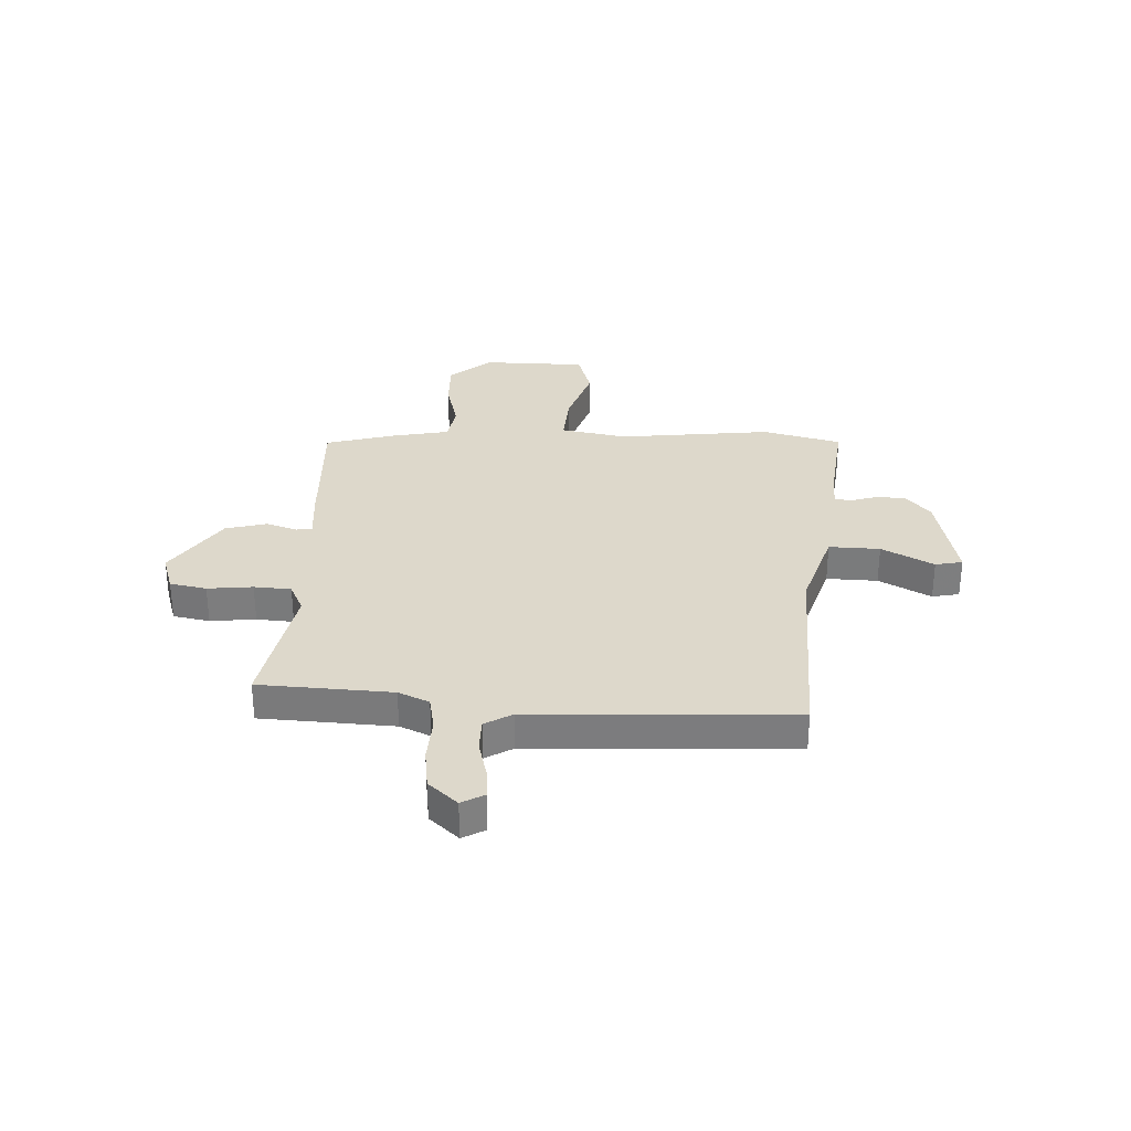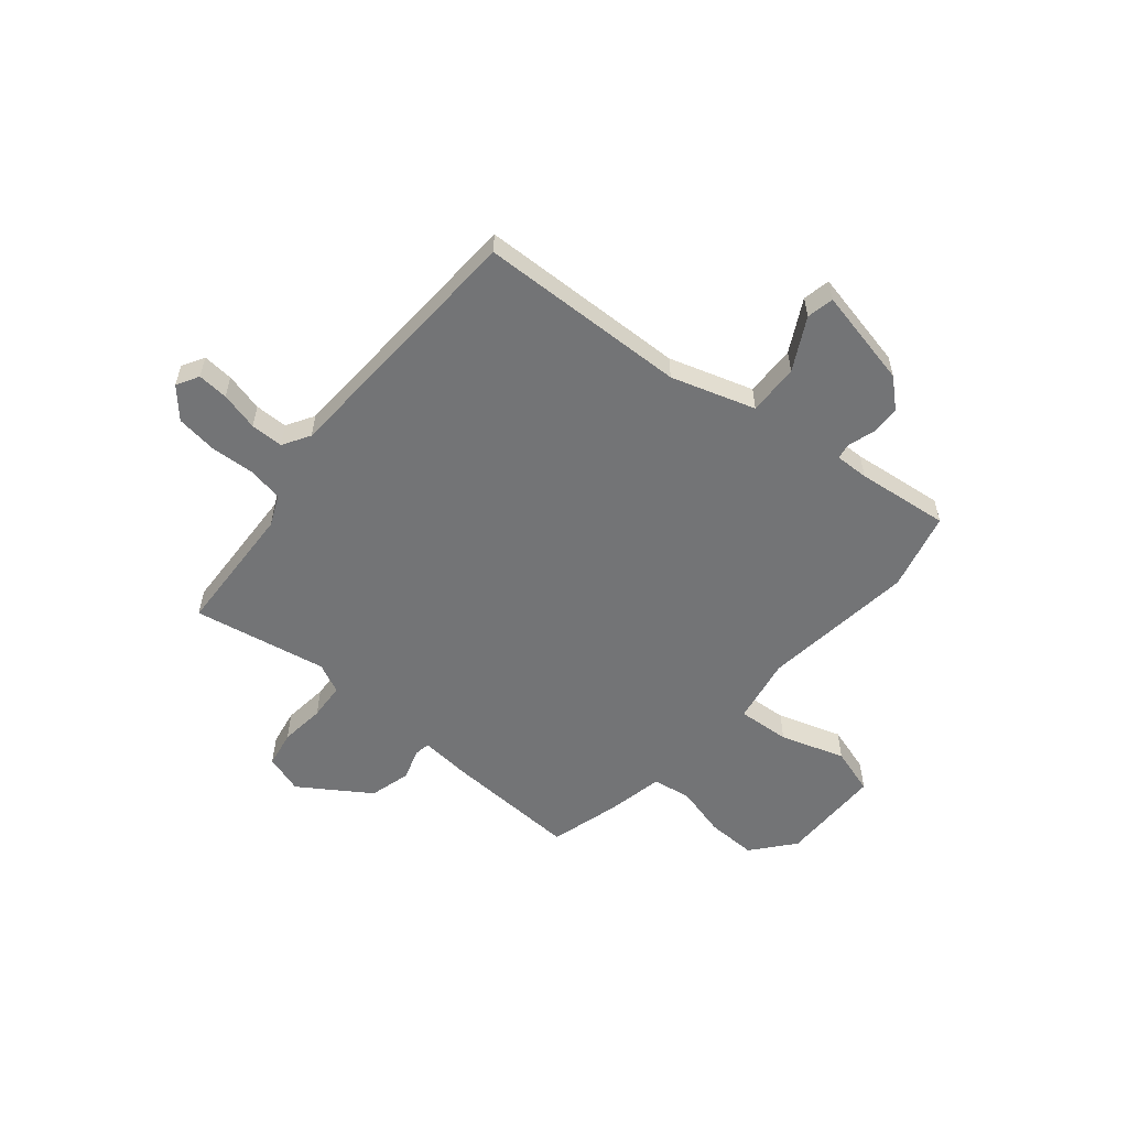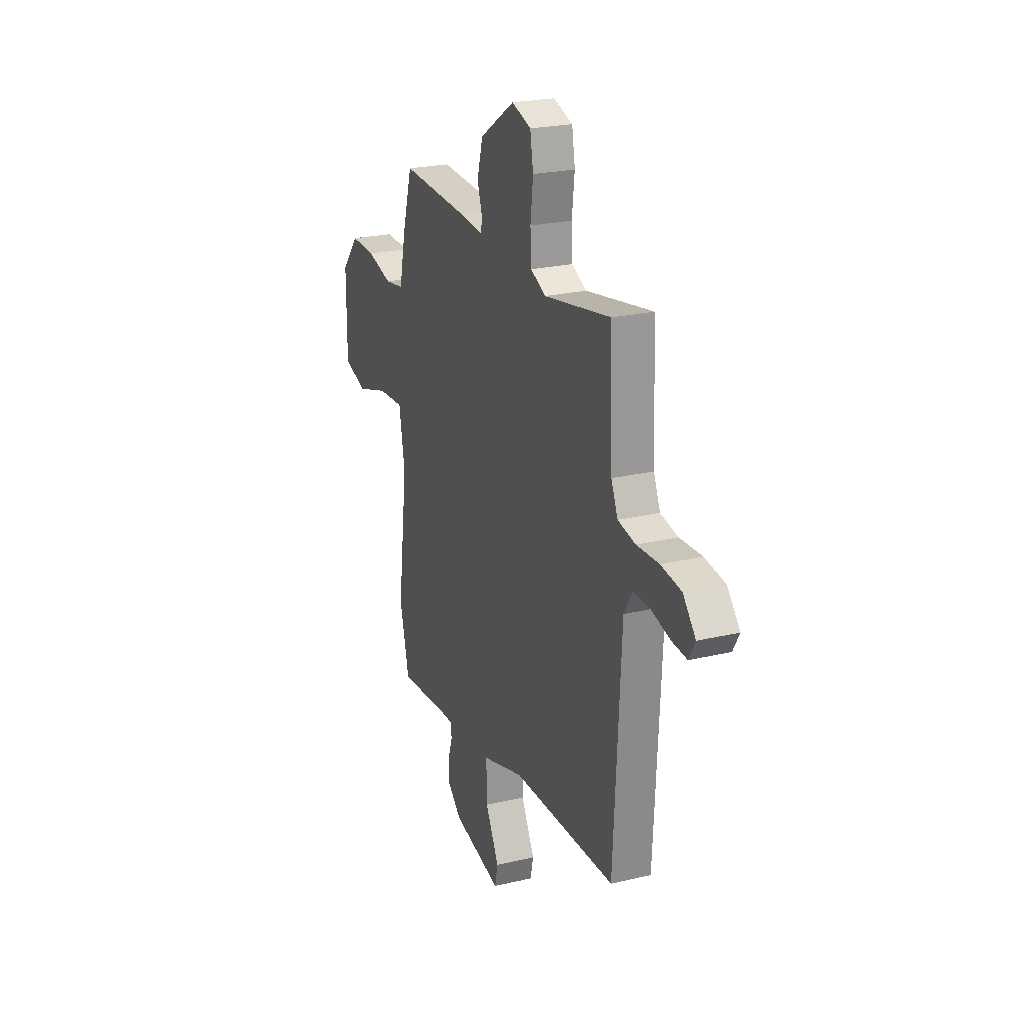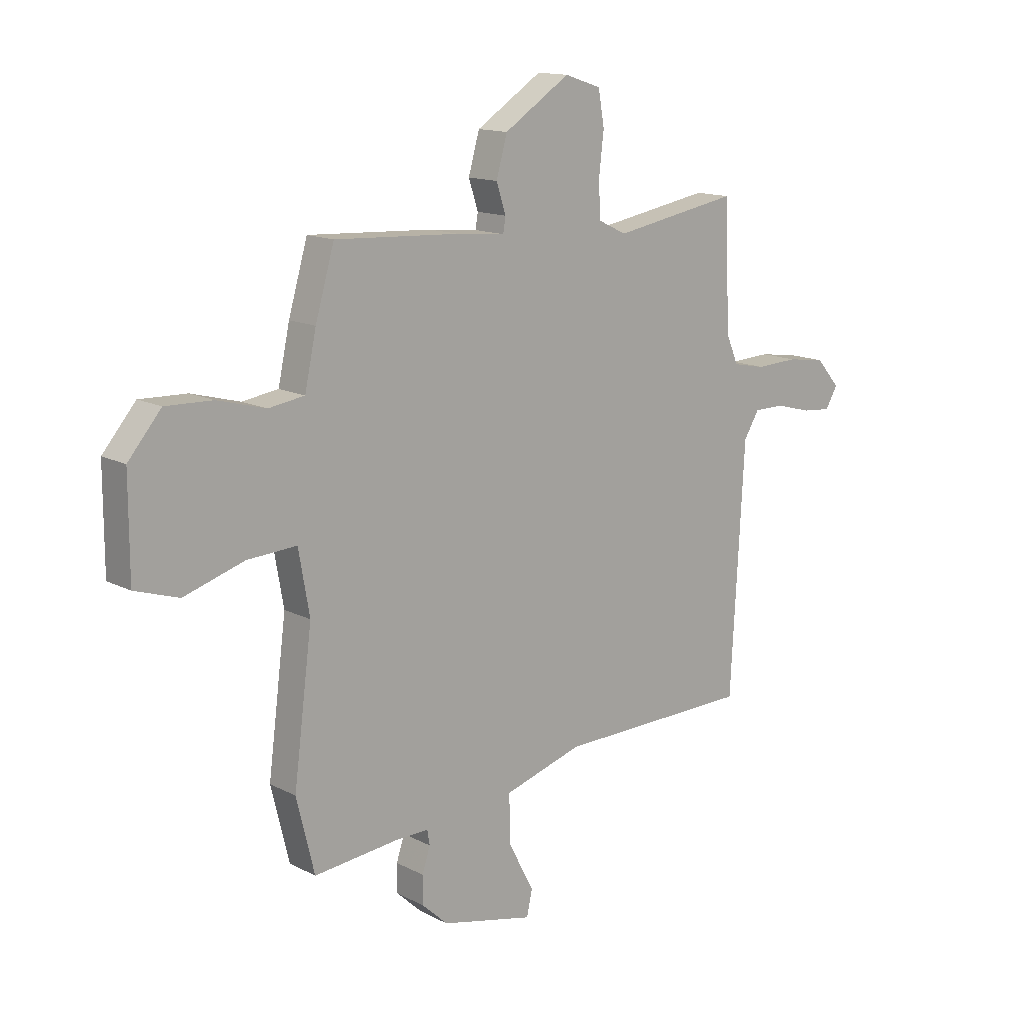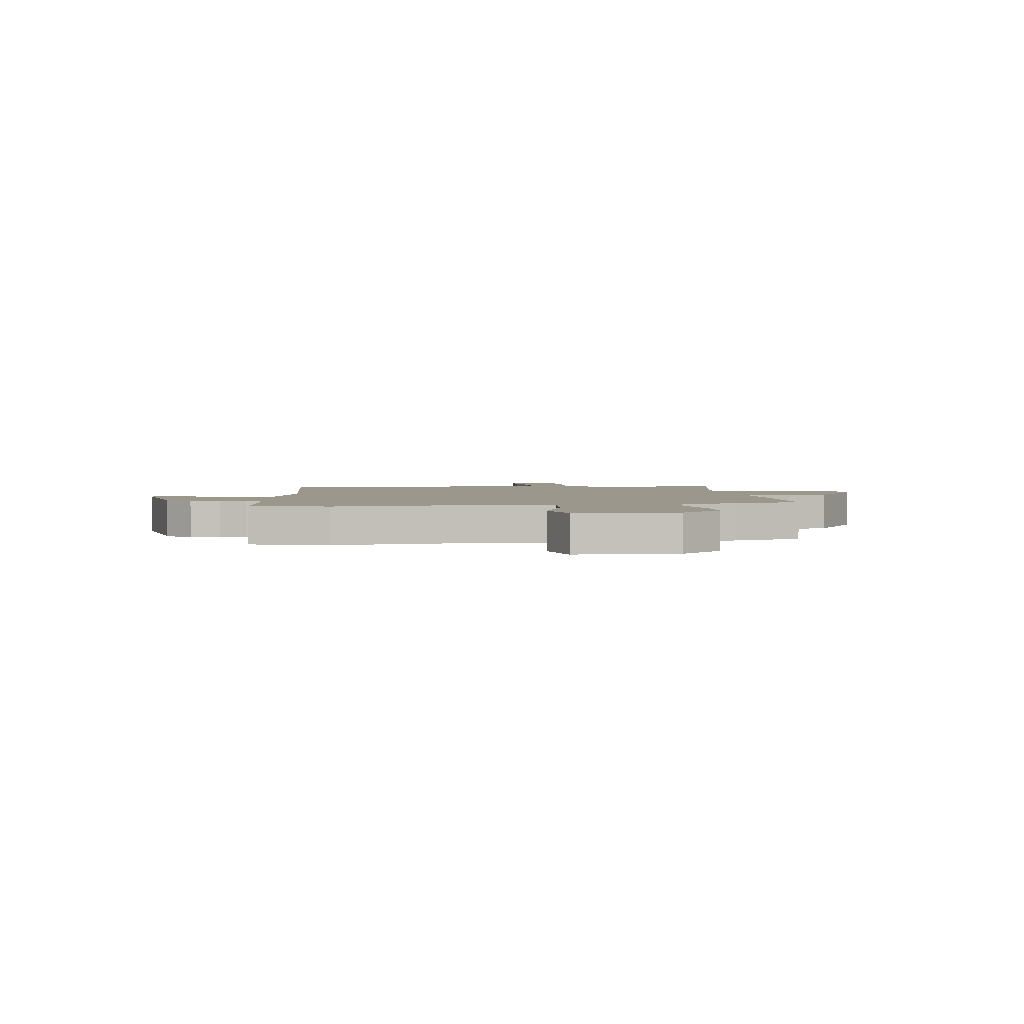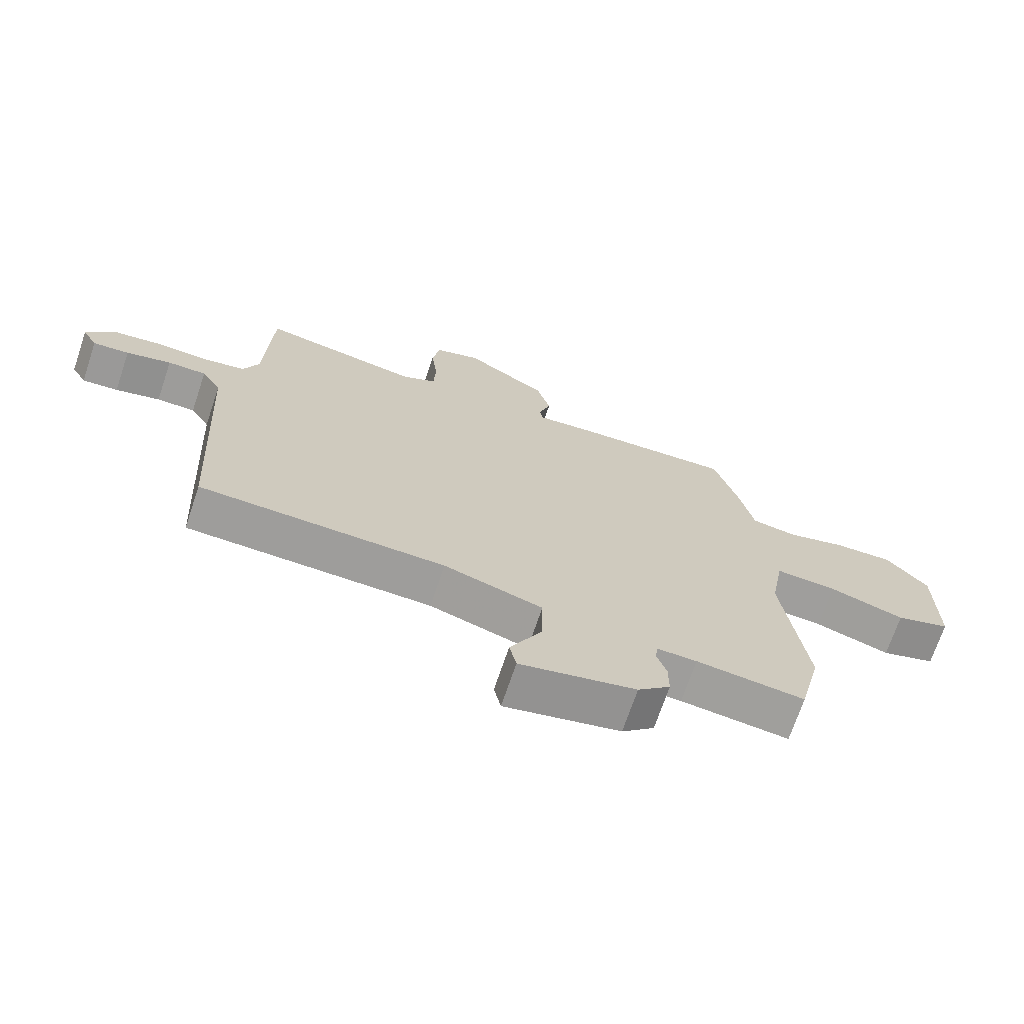
<metadata>
{"format":"obj","ext":"obj","renderer":"f3d","projection":"perspective","resolution":1024,"background":"white","views":[{"elev":31.1,"azim":93.2,"up":"+Y"},{"elev":-56.2,"azim":140.6,"up":"+Y"},{"elev":23.4,"azim":68.2,"up":"+Z"},{"elev":14.0,"azim":-41.3,"up":"+Z"},{"elev":2.7,"azim":-96.0,"up":"+Y"},{"elev":-70.3,"azim":161.4,"up":"+Z"}]}
</metadata>
<code>
v 0.483 0.07 -0.447
v 0.09 0.07 -0.455
v -0.068 0.07 -0.503
v -0.066 0.07 -0.599
v -0.015 0.07 -0.697
v -0.026 0.07 -0.748
v -0.212 0.07 -0.706
v -0.264 0.07 -0.658
v -0.264 0.07 -0.602
v -0.248 0.07 -0.553
v -0.253 0.07 -0.523
v -0.316 0.07 -0.524
v -0.49 0.07 -0.542
v -0.526 0.07 -0.394
v -0.489 0.07 -0.105
v -0.511 0.07 0.02
v -0.61 0.07 0.014
v -0.731 0.07 -0.024
v -0.819 0.07 0.004
v -0.819 0.07 0.198
v -0.753 0.07 0.276
v -0.659 0.07 0.273
v -0.562 0.07 0.247
v -0.49 0.07 0.258
v -0.467 0.07 0.365
v -0.429 0.07 0.496
v -0.178 0.07 0.483
v -0.081 0.07 0.474
v -0.076 0.07 0.504
v -0.095 0.07 0.562
v -0.073 0.07 0.64
v 0.059 0.07 0.726
v 0.132 0.07 0.702
v 0.144 0.07 0.633
v 0.134 0.07 0.548
v 0.138 0.07 0.478
v 0.194 0.07 0.451
v 0.447 0.07 0.496
v 0.457 0.07 0.246
v 0.482 0.07 0.188
v 0.548 0.07 0.175
v 0.632 0.07 0.179
v 0.709 0.07 0.168
v 0.757 0.07 0.113
v 0.733 0.07 0.071
v 0.675 0.07 0.076
v 0.603 0.07 0.095
v 0.541 0.07 0.095
v 0.51 0.07 0.044
v 0.483 0 -0.447
v 0.09 0 -0.455
v -0.068 0 -0.503
v -0.066 0 -0.599
v -0.015 0 -0.697
v -0.026 0 -0.748
v -0.212 0 -0.706
v -0.264 0 -0.658
v -0.264 0 -0.602
v -0.248 0 -0.553
v -0.253 0 -0.523
v -0.316 0 -0.524
v -0.49 0 -0.542
v -0.526 0 -0.394
v -0.489 0 -0.105
v -0.511 0 0.02
v -0.61 0 0.014
v -0.731 0 -0.024
v -0.819 0 0.004
v -0.819 0 0.198
v -0.753 0 0.276
v -0.659 0 0.273
v -0.562 0 0.247
v -0.49 0 0.258
v -0.467 0 0.365
v -0.429 0 0.496
v -0.178 0 0.483
v -0.081 0 0.474
v -0.076 0 0.504
v -0.095 0 0.562
v -0.073 0 0.64
v 0.059 0 0.726
v 0.132 0 0.702
v 0.144 0 0.633
v 0.134 0 0.548
v 0.138 0 0.478
v 0.194 0 0.451
v 0.447 0 0.496
v 0.457 0 0.246
v 0.482 0 0.188
v 0.548 0 0.175
v 0.632 0 0.179
v 0.709 0 0.168
v 0.757 0 0.113
v 0.733 0 0.071
v 0.675 0 0.076
v 0.603 0 0.095
v 0.541 0 0.095
v 0.51 0 0.044
f 44 45 46 47
f 44 47 48
f 41 42 43 44
f 40 41 44 48
f 37 38 39
f 36 37 39 40
f 32 33 34 35
f 32 35 36
f 29 30 31 32
f 28 29 32 36
f 25 26 27 28
f 24 25 28 36
f 20 21 22 23
f 20 23 24
f 17 18 19 20
f 16 17 20 24
f 15 16 24 36
f 12 13 14 15
f 11 12 15 36
f 7 8 9 10
f 4 5 6 7
f 3 4 7 10
f 2 3 10 11
f 49 1 2
f 36 40 48 49
f 2 11 36 49
f 96 95 94 93
f 97 96 93
f 93 92 91 90
f 97 93 90 89
f 88 87 86
f 89 88 86 85
f 84 83 82 81
f 85 84 81
f 81 80 79 78
f 85 81 78 77
f 77 76 75 74
f 85 77 74 73
f 72 71 70 69
f 73 72 69
f 69 68 67 66
f 73 69 66 65
f 85 73 65 64
f 64 63 62 61
f 85 64 61 60
f 59 58 57 56
f 56 55 54 53
f 59 56 53 52
f 60 59 52 51
f 51 50 98
f 98 97 89 85
f 98 85 60 51
f 1 50 51 2
f 2 51 52 3
f 3 52 53 4
f 4 53 54 5
f 5 54 55 6
f 6 55 56 7
f 7 56 57 8
f 8 57 58 9
f 9 58 59 10
f 10 59 60 11
f 11 60 61 12
f 12 61 62 13
f 13 62 63 14
f 14 63 64 15
f 15 64 65 16
f 16 65 66 17
f 17 66 67 18
f 18 67 68 19
f 19 68 69 20
f 20 69 70 21
f 21 70 71 22
f 22 71 72 23
f 23 72 73 24
f 24 73 74 25
f 25 74 75 26
f 26 75 76 27
f 27 76 77 28
f 28 77 78 29
f 29 78 79 30
f 30 79 80 31
f 31 80 81 32
f 32 81 82 33
f 33 82 83 34
f 34 83 84 35
f 35 84 85 36
f 36 85 86 37
f 37 86 87 38
f 38 87 88 39
f 39 88 89 40
f 40 89 90 41
f 41 90 91 42
f 42 91 92 43
f 43 92 93 44
f 44 93 94 45
f 45 94 95 46
f 46 95 96 47
f 47 96 97 48
f 48 97 98 49
f 49 98 50 1

</code>
